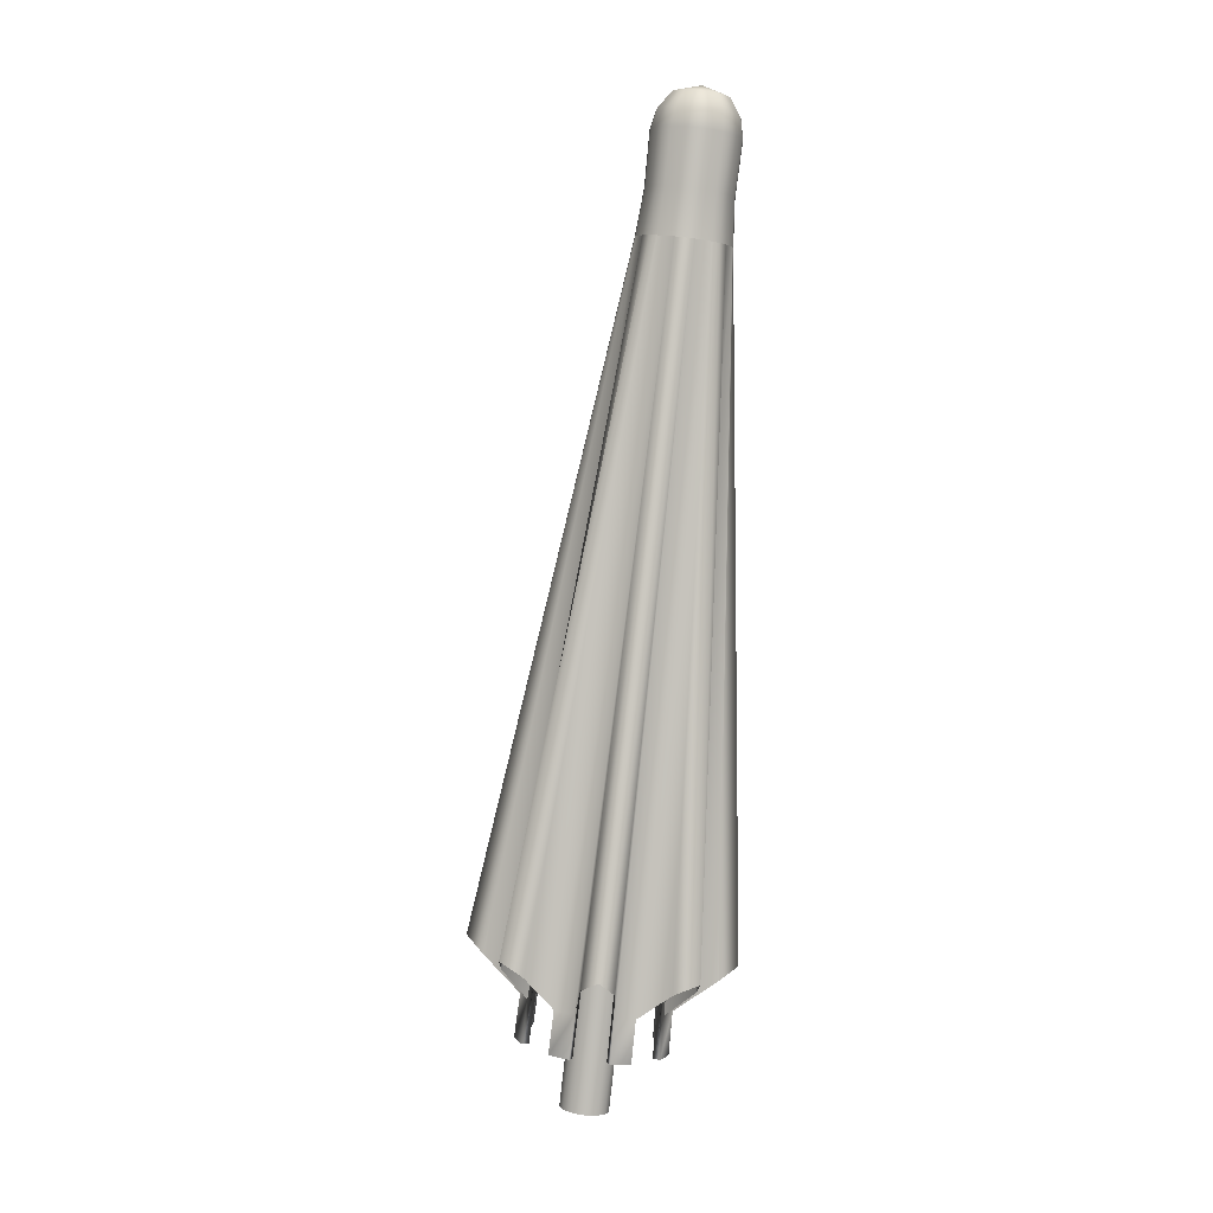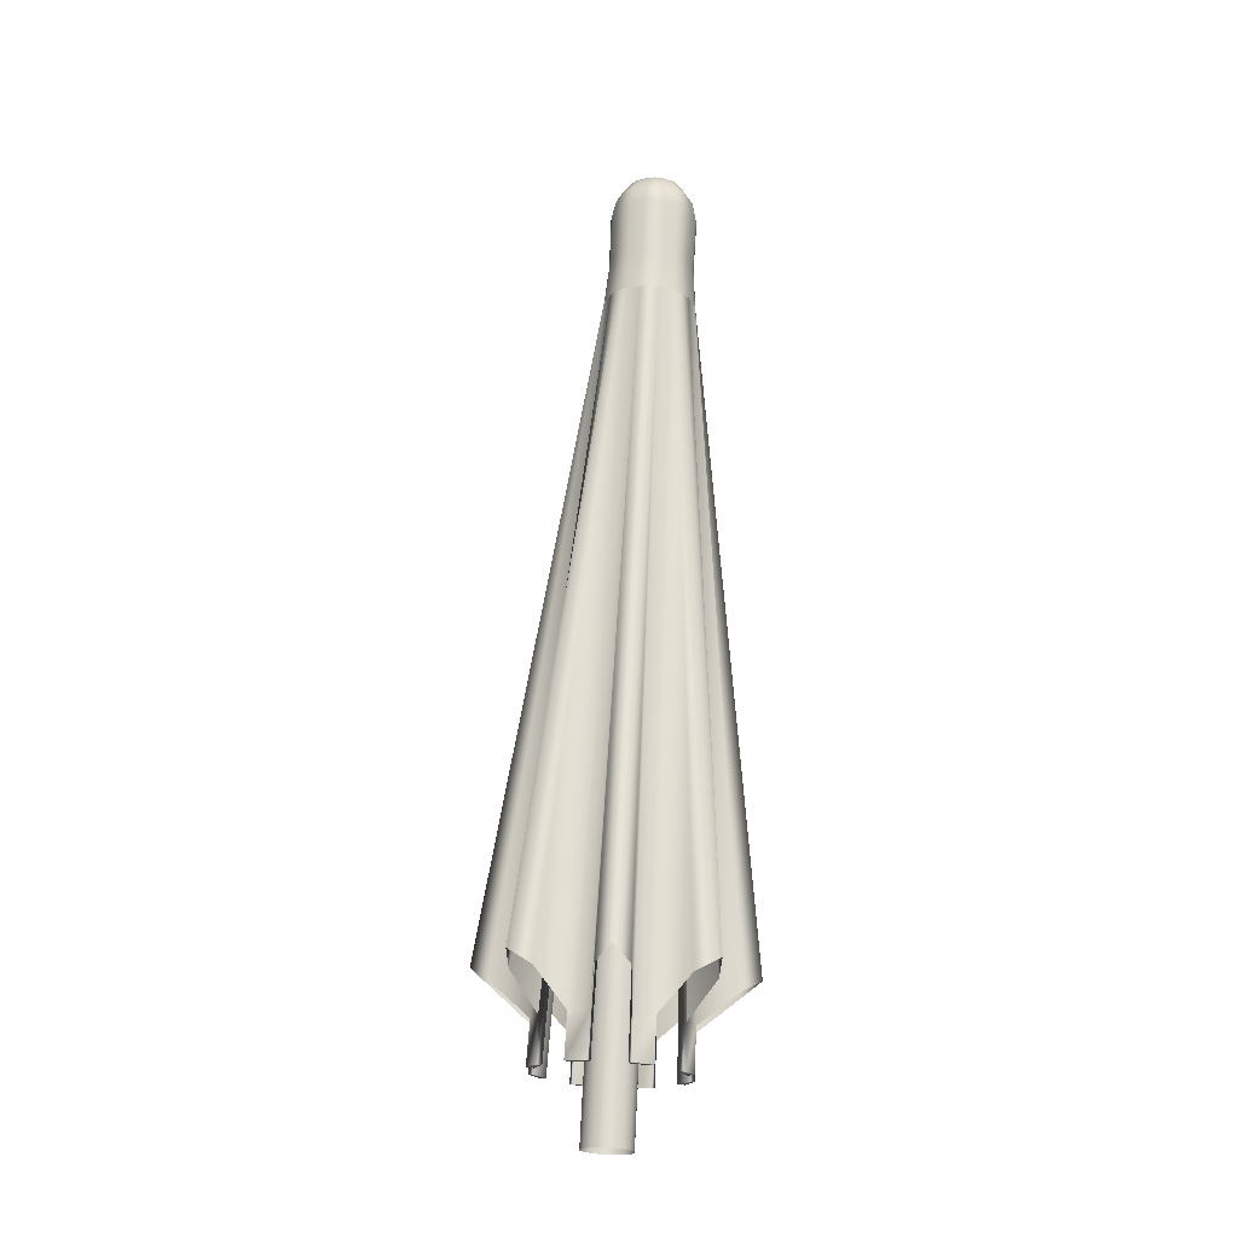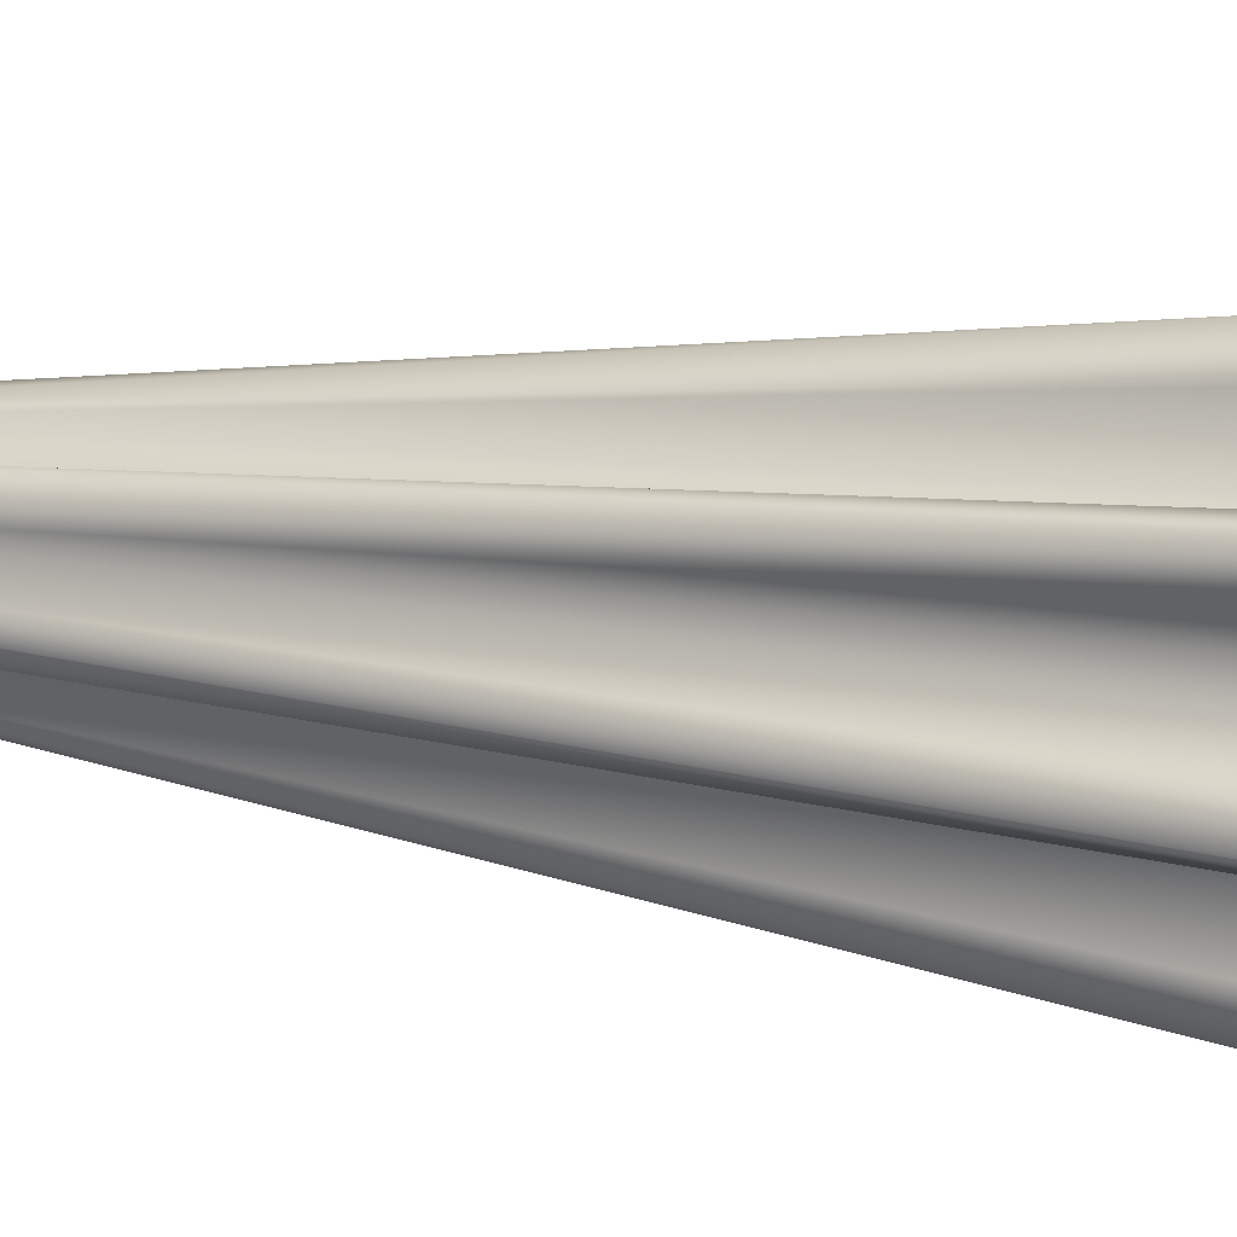
<metadata>
{"format":"obj","ext":"obj","renderer":"f3d","projection":"perspective","resolution":1024,"background":"white","views":[{"elev":1.2,"azim":35.1,"up":"+Y"},{"elev":-14.5,"azim":-55.1,"up":"+Y"},{"elev":14.4,"azim":-71.6,"up":"+Z"}]}
</metadata>
<code>
g default
v -0.01078 0.4007 -0.06178
v 0.02459 0.3962 -0.06887
v 0.04455 0.3931 -0.09909
v 0.03741 0.3931 -0.1347
v 0.007345 0.3962 -0.1549
v -0.02803 0.4007 -0.1478
v -0.04799 0.4039 -0.1176
v -0.04084 0.4039 -0.08197
v 0.00436 0.5248 -0.06481
v 0.03973 0.5203 -0.0719
v 0.05969 0.5171 -0.1021
v 0.05255 0.5171 -0.1378
v 0.02249 0.5203 -0.158
v -0.01289 0.5248 -0.1509
v -0.03285 0.5279 -0.1207
v -0.0257 0.5279 -0.08501
v 0.03493 0.3951 -0.06193
v 0.05489 0.392 -0.09214
v 0.04427 0.392 -0.1451
v 0.01421 0.3951 -0.1653
v -0.03837 0.4018 -0.1548
v -0.05833 0.405 -0.1246
v -0.04771 0.405 -0.07158
v -0.01765 0.4018 -0.05139
v 0.05007 0.5192 -0.06496
v 0.07003 0.516 -0.09518
v 0.05941 0.516 -0.1482
v 0.02935 0.5192 -0.1683
v -0.02322 0.5259 -0.1578
v -0.04319 0.529 -0.1276
v -0.03257 0.529 -0.07462
v -0.002504 0.5259 -0.05442
v -0.008325 0.4007 -0.04952
v 0.02705 0.3962 -0.05661
v 0.05672 0.3915 -0.1015
v 0.04957 0.3915 -0.1372
v 0.004888 0.3962 -0.1672
v -0.03049 0.4007 -0.1601
v -0.06015 0.4055 -0.1152
v -0.05301 0.4055 -0.07953
v 0.006816 0.5248 -0.05256
v 0.04219 0.5203 -0.05965
v 0.07186 0.5156 -0.1046
v 0.06471 0.5156 -0.1402
v 0.02003 0.5203 -0.1702
v -0.01534 0.5248 -0.1631
v -0.04501 0.5295 -0.1182
v -0.03787 0.5295 -0.08257
v 0.06152 0.1891 0.07861
v 0.1054 0.2077 0.08976
v 0.1074 0.1827 0.04768
v 0.1633 0.1738 -0.03701
v 0.2033 0.1921 -0.0585
v 0.174 0.1712 -0.0916
v 0.1539 0.1712 -0.1915
v 0.1683 0.1921 -0.2334
v 0.1231 0.1738 -0.2378
v 0.03884 0.1827 -0.2944
v 0.02081 0.2077 -0.3325
v -0.01541 0.1891 -0.3052
v -0.1145 0.2017 -0.2854
v -0.1527 0.2297 -0.2977
v -0.1604 0.208 -0.2545
v -0.2164 0.2169 -0.1698
v -0.2507 0.2453 -0.1494
v -0.227 0.2195 -0.1152
v -0.207 0.2195 -0.01526
v -0.2156 0.2453 0.02548
v -0.1761 0.2169 0.03103
v -0.09186 0.208 0.08762
v -0.06813 0.2297 0.1245
v -0.03762 0.2017 0.09848
v 0.1466 1.39 -0.06744
v 0.1587 1.389 -0.07396
v 0.1693 1.387 -0.08274
v 0.1844 1.385 -0.1056
v 0.1883 1.384 -0.1189
v 0.1896 1.383 -0.1327
v 0.1842 1.383 -0.1597
v 0.1777 1.384 -0.1719
v 0.169 1.385 -0.1826
v 0.1462 1.387 -0.1979
v 0.133 1.389 -0.2019
v 0.1193 1.39 -0.2032
v 0.09254 1.394 -0.1979
v 0.08044 1.395 -0.1914
v 0.06985 1.397 -0.1826
v 0.05472 1.399 -0.1597
v 0.05077 1.4 -0.1464
v 0.04946 1.401 -0.1327
v 0.05488 1.401 -0.1056
v 0.06139 1.4 -0.09344
v 0.07014 1.399 -0.08274
v 0.09292 1.397 -0.06744
v 0.1061 1.395 -0.06342
v 0.1198 1.394 -0.06207
v 0.08633 0.124 -0.04408
v 0.06558 0.1273 -0.01266
v 0.09158 0.1209 -0.1463
v 0.09901 0.1209 -0.1093
v 0.02352 0.1273 -0.2226
v 0.05478 0.124 -0.2016
v -0.07803 0.1396 -0.2282
v -0.04125 0.1349 -0.2355
v -0.1536 0.1505 -0.1598
v -0.1328 0.1472 -0.1913
v -0.1588 0.1536 -0.0576
v -0.1662 0.1536 -0.09466
v -0.09073 0.1472 0.01868
v -0.122 0.1505 -0.002323
v 0.01082 0.1349 0.02425
v -0.02596 0.1396 0.03163
v 0.1525 1.408 -0.05657
v 0.1675 1.406 -0.0645
v 0.1804 1.404 -0.07539
v 0.1972 1.402 -0.1007
v 0.2021 1.401 -0.117
v 0.2036 1.4 -0.134
v 0.1976 1.4 -0.1639
v 0.1897 1.401 -0.1789
v 0.1789 1.402 -0.192
v 0.1537 1.404 -0.209
v 0.1375 1.406 -0.214
v 0.1207 1.408 -0.2156
v 0.09098 1.412 -0.2096
v 0.07604 1.414 -0.2017
v 0.06308 1.416 -0.1908
v 0.04633 1.418 -0.1655
v 0.04136 1.419 -0.1492
v 0.03987 1.42 -0.1322
v 0.04586 1.42 -0.1023
v 0.05377 1.419 -0.08726
v 0.06463 1.418 -0.07417
v 0.08985 1.416 -0.05724
v 0.106 1.414 -0.05218
v 0.1229 1.412 -0.05063
v 0.04666 0.05279 -0.01689
v 0.06781 0.04942 -0.04891
v 0.07892 0.04865 -0.04106
v 0.05817 0.05195 -0.009638
v 0.07869 0.04673 -0.1048
v 0.07112 0.04673 -0.1426
v 0.08449 0.04543 -0.1449
v 0.09191 0.04543 -0.1078
v 0.03955 0.04942 -0.19
v 0.007689 0.05279 -0.2114
v 0.01551 0.05195 -0.2225
v 0.04677 0.04865 -0.2015
v -0.04786 0.0593 -0.2225
v -0.08535 0.06406 -0.215
v -0.08763 0.06439 -0.2284
v -0.05085 0.05972 -0.2358
v -0.1323 0.07057 -0.1833
v -0.1535 0.07393 -0.1513
v -0.1645 0.07547 -0.1592
v -0.1437 0.07217 -0.1906
v -0.1643 0.07663 -0.0954
v -0.1568 0.07663 -0.05763
v -0.1701 0.07869 -0.05534
v -0.1775 0.07869 -0.09241
v -0.1252 0.07393 -0.01022
v -0.09335 0.07057 0.01118
v -0.1011 0.07217 0.02229
v -0.1323 0.07547 0.001293
v -0.03779 0.06406 0.02229
v -0.000309 0.0593 0.01477
v 0.002059 0.05972 0.02819
v -0.03472 0.06439 0.03556
v 0.05407 0.1282 -0.01992
v 0.07522 0.1248 -0.05194
v 0.08579 0.1222 -0.1062
v 0.07822 0.1222 -0.144
v 0.04755 0.1248 -0.1901
v 0.01569 0.1282 -0.2115
v -0.03827 0.1345 -0.2223
v -0.07575 0.1392 -0.2147
v -0.1214 0.1456 -0.184
v -0.1425 0.1489 -0.152
v -0.1531 0.1515 -0.09766
v -0.1455 0.1515 -0.05989
v -0.1149 0.1489 -0.01383
v -0.083 0.1456 0.007564
v -0.02904 0.1392 0.01835
v 0.008447 0.1345 0.01084
v 0.1531 1.667 -0.1394
v 0.1723 1.585 -0.06523
v 0.1864 1.583 -0.0727
v 0.1987 1.581 -0.08298
v 0.2145 1.579 -0.1069
v 0.2191 1.578 -0.1222
v 0.2206 1.577 -0.1382
v 0.2149 1.577 -0.1664
v 0.2074 1.578 -0.1807
v 0.1972 1.579 -0.193
v 0.1734 1.581 -0.209
v 0.1582 1.583 -0.2138
v 0.1423 1.585 -0.2152
v 0.1143 1.588 -0.2096
v 0.1002 1.59 -0.2021
v 0.08795 1.592 -0.1919
v 0.07216 1.595 -0.1679
v 0.06747 1.596 -0.1526
v 0.06606 1.596 -0.1366
v 0.07171 1.596 -0.1084
v 0.07917 1.596 -0.09418
v 0.08942 1.595 -0.08183
v 0.1132 1.592 -0.06585
v 0.1285 1.59 -0.06108
v 0.1443 1.588 -0.05962
v 0.1741 1.619 -0.07328
v 0.1702 1.65 -0.09354
v 0.1786 1.649 -0.09784
v 0.1864 1.618 -0.07982
v 0.2119 1.614 -0.1112
v 0.1965 1.646 -0.1203
v 0.1994 1.645 -0.1293
v 0.216 1.613 -0.1245
v 0.2119 1.612 -0.1649
v 0.1963 1.645 -0.158
v 0.192 1.645 -0.1665
v 0.2054 1.613 -0.1773
v 0.1742 1.616 -0.2031
v 0.1696 1.648 -0.1846
v 0.1606 1.649 -0.1875
v 0.1609 1.618 -0.2072
v 0.1208 1.622 -0.2032
v 0.1322 1.652 -0.1845
v 0.1238 1.653 -0.1801
v 0.1085 1.624 -0.1967
v 0.08306 1.628 -0.1653
v 0.1059 1.656 -0.1577
v 0.103 1.657 -0.1487
v 0.07901 1.629 -0.152
v 0.08304 1.629 -0.1116
v 0.1061 1.657 -0.12
v 0.1104 1.657 -0.1115
v 0.08958 1.629 -0.09921
v 0.1208 1.626 -0.07346
v 0.1327 1.655 -0.09342
v 0.1417 1.653 -0.09046
v 0.1341 1.624 -0.06933
v 0.1858 1.648 -0.1041
v 0.1971 1.616 -0.08875
v 0.2001 1.645 -0.1388
v 0.2172 1.612 -0.1385
v 0.1858 1.646 -0.1737
v 0.1965 1.614 -0.1881
v 0.1512 1.65 -0.1883
v 0.147 1.619 -0.2085
v 0.1166 1.655 -0.1739
v 0.09787 1.626 -0.1878
v 0.1023 1.657 -0.1392
v 0.07775 1.629 -0.138
v 0.1166 1.656 -0.1043
v 0.09848 1.628 -0.08843
v 0.1512 1.652 -0.08973
v 0.1479 1.622 -0.06802
v 0.1841 1.483 -0.1893
v 0.1941 1.482 -0.1772
v 0.2014 1.481 -0.1634
v 0.2069 1.481 -0.1359
v 0.2055 1.482 -0.1202
v 0.201 1.483 -0.1053
v 0.1856 1.485 -0.08195
v 0.1736 1.487 -0.07192
v 0.1599 1.489 -0.06463
v 0.1326 1.492 -0.05915
v 0.1171 1.494 -0.06058
v 0.1022 1.496 -0.06524
v 0.07897 1.498 -0.08083
v 0.06898 1.499 -0.09287
v 0.0617 1.5 -0.1067
v 0.05618 1.5 -0.1343
v 0.05755 1.499 -0.1499
v 0.06213 1.498 -0.1648
v 0.07754 1.496 -0.1882
v 0.08947 1.494 -0.1982
v 0.1032 1.492 -0.2055
v 0.1305 1.489 -0.211
v 0.146 1.487 -0.2095
v 0.1609 1.485 -0.2049
v 0.1395 1.332 -0.06602
v 0.1622 1.329 -0.08133
v 0.1773 1.327 -0.1042
v 0.1826 1.326 -0.1312
v 0.1772 1.326 -0.1583
v 0.1619 1.327 -0.1812
v 0.1391 1.329 -0.1965
v 0.1123 1.332 -0.2018
v 0.08547 1.336 -0.1965
v 0.06278 1.339 -0.1812
v 0.04765 1.341 -0.1583
v 0.04239 1.343 -0.1312
v 0.04781 1.343 -0.1042
v 0.06307 1.341 -0.08133
v 0.08585 1.339 -0.06603
v 0.1127 1.336 -0.06065
v 0.1291 1.333 -0.0912
v 0.143 1.331 -0.1006
v 0.1523 1.33 -0.1147
v 0.1555 1.329 -0.1312
v 0.1522 1.329 -0.1478
v 0.1428 1.33 -0.1619
v 0.1288 1.331 -0.1713
v 0.1124 1.333 -0.1746
v 0.0959 1.335 -0.1713
v 0.08197 1.337 -0.1619
v 0.07268 1.339 -0.1478
v 0.06945 1.339 -0.1312
v 0.07278 1.339 -0.1147
v 0.08215 1.339 -0.1006
v 0.09613 1.337 -0.0912
v 0.1126 1.335 -0.0879
v -0.04039 -0.05521 -0.05724
v -0.02645 -0.05715 -0.06663
v -0.01717 -0.05862 -0.08069
v -0.01394 -0.05942 -0.09728
v -0.01726 -0.05942 -0.1139
v -0.02663 -0.05862 -0.1279
v -0.04062 -0.05715 -0.1373
v -0.0571 -0.05521 -0.1406
v -0.07355 -0.05312 -0.1373
v -0.08749 -0.05119 -0.1279
v -0.09677 -0.04972 -0.1139
v -0.1 -0.04892 -0.09728
v -0.09668 -0.04892 -0.0807
v -0.08731 -0.04972 -0.06663
v -0.07332 -0.05119 -0.05724
v -0.05684 -0.05312 -0.05394
v 0.1258 0.9697 -0.1802
v 0.1266 0.9781 -0.1801
v 0.09993 0.9724 -0.1976
v 0.1008 0.9809 -0.1974
v 0.1498 0.9681 -0.1228
v 0.1504 0.9766 -0.1229
v 0.1436 0.9681 -0.1534
v 0.1443 0.9766 -0.1535
v 0.1265 0.9724 -0.0652
v 0.1272 0.9809 -0.06566
v 0.1436 0.9697 -0.09117
v 0.1443 0.9781 -0.09157
v 0.0695 0.9799 -0.04121
v 0.0705 0.9884 -0.04181
v 0.0999 0.9761 -0.0473
v 0.1008 0.9845 -0.04788
v 0.01226 0.9863 -0.06484
v 0.01354 0.9947 -0.06536
v 0.0381 0.9836 -0.04749
v 0.03932 0.992 -0.04804
v -0.004181 0.9963 -0.09196
v -0.005587 0.9879 -0.09164
v -0.01173 0.9879 -0.1223
v -0.01031 0.9963 -0.1225
v -0.004205 0.9947 -0.1539
v -0.005582 0.9863 -0.1539
v 0.01157 0.9836 -0.1799
v 0.01291 0.992 -0.1798
v 0.03927 0.9884 -0.1976
v 0.03813 0.9799 -0.1978
v 0.06853 0.9761 -0.2038
v 0.0696 0.9845 -0.2037
g FoodLBuckTeeth
f 2 1 9 10
f 3 2 10 11
f 4 3 11 12
f 5 4 12 13
f 6 5 13 14
f 7 6 14 15
f 8 7 15 16
f 1 8 16 9
f 2 3 18 17
f 4 5 20 19
f 6 7 22 21
f 8 1 24 23
f 1 2 34 33
f 3 4 36 35
f 5 6 38 37
f 7 8 40 39
f 17 18 26 25
f 35 36 44 43
f 19 20 28 27
f 37 38 46 45
f 21 22 30 29
f 39 40 48 47
f 23 24 32 31
f 33 34 42 41
f 32 24 33 41
f 17 25 42 34
f 26 18 35 43
f 44 36 19 27
f 28 20 37 45
f 46 38 21 29
f 30 22 39 47
f 48 40 23 31
f 23 40 8
f 24 1 33
f 17 34 2
f 18 3 35
f 19 36 4
f 20 5 37
f 21 38 6
f 22 7 39
f 30 47 15
f 31 16 48
f 29 14 46
f 28 45 13
f 32 41 9
f 25 10 42
f 26 43 11
f 27 12 44
f 113 111 49
f 49 50 114 113
f 50 51 115 114
f 51 98 115
f 116 97 52
f 52 53 117 116
f 53 54 118 117
f 54 100 118
f 119 99 55
f 55 56 120 119
f 56 57 121 120
f 57 102 121
f 122 101 58
f 58 59 123 122
f 59 60 124 123
f 60 104 124
f 125 103 61
f 61 62 126 125
f 62 63 127 126
f 63 106 127
f 128 105 64
f 64 65 129 128
f 65 66 130 129
f 66 108 130
f 131 107 67
f 67 68 132 131
f 68 69 133 132
f 69 110 133
f 134 109 70
f 70 71 135 134
f 71 72 136 135
f 72 112 136
f 98 97 116 115
f 100 99 119 118
f 102 101 122 121
f 104 103 125 124
f 106 105 128 127
f 108 107 131 130
f 110 109 134 133
f 112 111 113 136
f 73 49 111
f 49 73 74 50
f 50 74 75 51
f 51 75 98
f 76 52 97
f 52 76 77 53
f 53 77 78 54
f 54 78 100
f 79 55 99
f 55 79 80 56
f 56 80 81 57
f 57 81 102
f 82 58 101
f 58 82 83 59
f 59 83 84 60
f 60 84 104
f 85 61 103
f 61 85 86 62
f 62 86 87 63
f 63 87 106
f 88 64 105
f 64 88 89 65
f 65 89 90 66
f 66 90 108
f 91 67 107
f 67 91 92 68
f 68 92 93 69
f 69 93 110
f 94 70 109
f 70 94 95 71
f 71 95 96 72
f 72 96 112
f 338 340 170 169
f 334 336 172 171
f 330 332 174 173
f 358 361 84 85
f 354 357 87 88
f 350 353 90 91
f 346 348 182 181
f 342 344 184 183
f 137 138 139 140
f 141 142 143 144
f 145 146 147 148
f 149 150 151 152
f 153 154 155 156
f 157 158 159 160
f 161 162 163 164
f 165 166 167 168
f 169 170 138 137
f 97 98 140 139
f 137 140 98 169
f 171 172 142 141
f 99 100 144 143
f 141 144 100 171
f 173 174 146 145
f 101 102 148 147
f 145 148 102 173
f 175 176 150 149
f 103 104 152 151
f 149 152 104 175
f 177 178 154 153
f 105 106 156 155
f 153 156 106 177
f 179 180 158 157
f 107 108 160 159
f 157 160 108 179
f 181 182 162 161
f 109 110 164 163
f 161 164 110 181
f 183 184 166 165
f 111 112 168 167
f 165 168 112 183
f 75 339 98
f 339 338 98
f 98 338 169
f 76 97 341
f 341 97 340
f 97 170 340
f 138 170 97 139
f 78 335 100
f 335 334 100
f 100 334 171
f 79 99 337
f 337 99 336
f 99 172 336
f 142 172 99 143
f 81 331 102
f 331 330 102
f 102 330 173
f 82 101 333
f 333 101 332
f 101 174 332
f 146 174 101 147
f 84 361 104
f 361 360 104
f 104 360 175
f 85 103 358
f 358 103 359
f 103 176 359
f 150 176 103 151
f 87 357 106
f 357 356 106
f 106 356 177
f 88 105 354
f 354 105 355
f 105 178 355
f 154 178 105 155
f 90 353 108
f 353 352 108
f 108 352 179
f 91 107 350
f 350 107 351
f 107 180 351
f 158 180 107 159
f 93 347 110
f 347 346 110
f 110 346 181
f 94 109 349
f 349 109 348
f 109 182 348
f 162 182 109 163
f 96 343 112
f 343 342 112
f 112 342 183
f 73 111 345
f 345 111 344
f 111 184 344
f 166 184 111 167
f 113 114 265 266
f 114 115 264 265
f 116 117 262 263
f 117 118 261 262
f 119 120 259 260
f 120 121 258 259
f 122 123 280 281
f 123 124 279 280
f 125 126 277 278
f 126 127 276 277
f 128 129 274 275
f 129 130 273 274
f 131 132 271 272
f 132 133 270 271
f 134 135 268 269
f 135 136 267 268
f 115 116 263 264
f 118 119 260 261
f 121 122 281 258
f 124 125 278 279
f 127 128 275 276
f 130 131 272 273
f 133 134 269 270
f 136 113 266 267
f 210 211 256 257
f 211 210 213 212
f 212 213 243 242
f 214 215 242 243
f 215 214 217 216
f 216 217 245 244
f 218 219 244 245
f 219 218 221 220
f 220 221 247 246
f 222 223 246 247
f 223 222 225 224
f 224 225 249 248
f 226 227 248 249
f 227 226 229 228
f 228 229 251 250
f 230 231 250 251
f 231 230 233 232
f 232 233 253 252
f 234 235 252 253
f 235 234 237 236
f 236 237 255 254
f 238 239 254 255
f 239 238 241 240
f 240 241 257 256
f 185 211 212
f 210 186 187 213
f 185 215 216
f 214 189 190 217
f 185 219 220
f 218 192 193 221
f 185 223 224
f 222 195 196 225
f 185 227 228
f 226 198 199 229
f 185 231 232
f 230 201 202 233
f 185 235 236
f 234 204 205 237
f 185 239 240
f 238 207 208 241
f 185 212 242
f 213 187 188 243
f 185 242 215
f 243 188 189 214
f 185 216 244
f 217 190 191 245
f 185 244 219
f 245 191 192 218
f 185 220 246
f 221 193 194 247
f 185 246 223
f 247 194 195 222
f 185 224 248
f 225 196 197 249
f 185 248 227
f 249 197 198 226
f 185 228 250
f 229 199 200 251
f 185 250 231
f 251 200 201 230
f 185 232 252
f 233 202 203 253
f 185 252 235
f 253 203 204 234
f 185 236 254
f 237 205 206 255
f 185 254 239
f 255 206 207 238
f 185 240 256
f 241 208 209 257
f 186 210 257 209
f 211 185 256
f 259 258 194 193
f 260 259 193 192
f 261 260 192 191
f 262 261 191 190
f 263 262 190 189
f 264 263 189 188
f 265 264 188 187
f 266 265 187 186
f 267 266 186 209
f 268 267 209 208
f 269 268 208 207
f 270 269 207 206
f 271 270 206 205
f 272 271 205 204
f 273 272 204 203
f 274 273 203 202
f 275 274 202 201
f 276 275 201 200
f 277 276 200 199
f 278 277 199 198
f 279 278 198 197
f 280 279 197 196
f 281 280 196 195
f 258 281 195 194
f 74 73 282 283
f 75 74 283
f 77 76 284
f 78 77 284 285
f 80 79 286 287
f 81 80 287
f 83 82 288
f 84 83 288 289
f 86 85 290 291
f 87 86 291
f 89 88 292
f 90 89 292 293
f 92 91 294 295
f 93 92 295
f 95 94 296
f 96 95 296 297
f 76 75 283 284
f 79 78 285 286
f 82 81 287 288
f 85 84 289 290
f 88 87 291 292
f 91 90 293 294
f 94 93 295 296
f 73 96 297 282
f 283 282 298 299
f 285 284 300 301
f 287 286 302 303
f 289 288 304 305
f 291 290 306 307
f 293 292 308 309
f 295 294 310 311
f 297 296 312 313
f 284 283 299 300
f 286 285 301 302
f 288 287 303 304
f 290 289 305 306
f 292 291 307 308
f 294 293 309 310
f 296 295 311 312
f 282 297 313 298
f 299 298 314 315
f 301 300 316 317
f 303 302 318 319
f 305 304 320 321
f 307 306 322 323
f 309 308 324 325
f 311 310 326 327
f 313 312 328 329
f 300 299 315 316
f 302 301 317 318
f 304 303 319 320
f 306 305 321 322
f 308 307 323 324
f 310 309 325 326
f 312 311 327 328
f 298 313 329 314
f 333 331 81 82
f 337 335 78 79
f 341 339 75 76
f 345 343 96 73
f 349 347 93 94
f 179 352 351 180
f 177 356 355 178
f 175 360 359 176
f 330 331 12 27
f 331 333 13 12
f 333 332 28 13
f 332 330 27 28
f 334 335 11 43
f 335 337 12 11
f 337 336 44 12
f 336 334 43 44
f 338 339 10 25
f 339 341 11 10
f 341 340 26 11
f 340 338 25 26
f 342 343 9 41
f 343 345 10 9
f 345 344 42 10
f 344 342 41 42
f 346 347 16 31
f 347 349 9 16
f 349 348 32 9
f 348 346 31 32
f 350 351 48 16
f 351 352 47 48
f 352 353 15 47
f 353 350 16 15
f 354 355 30 15
f 355 356 29 30
f 356 357 14 29
f 357 354 15 14
f 358 359 46 14
f 359 360 45 46
f 360 361 13 45
f 361 358 14 13

</code>
